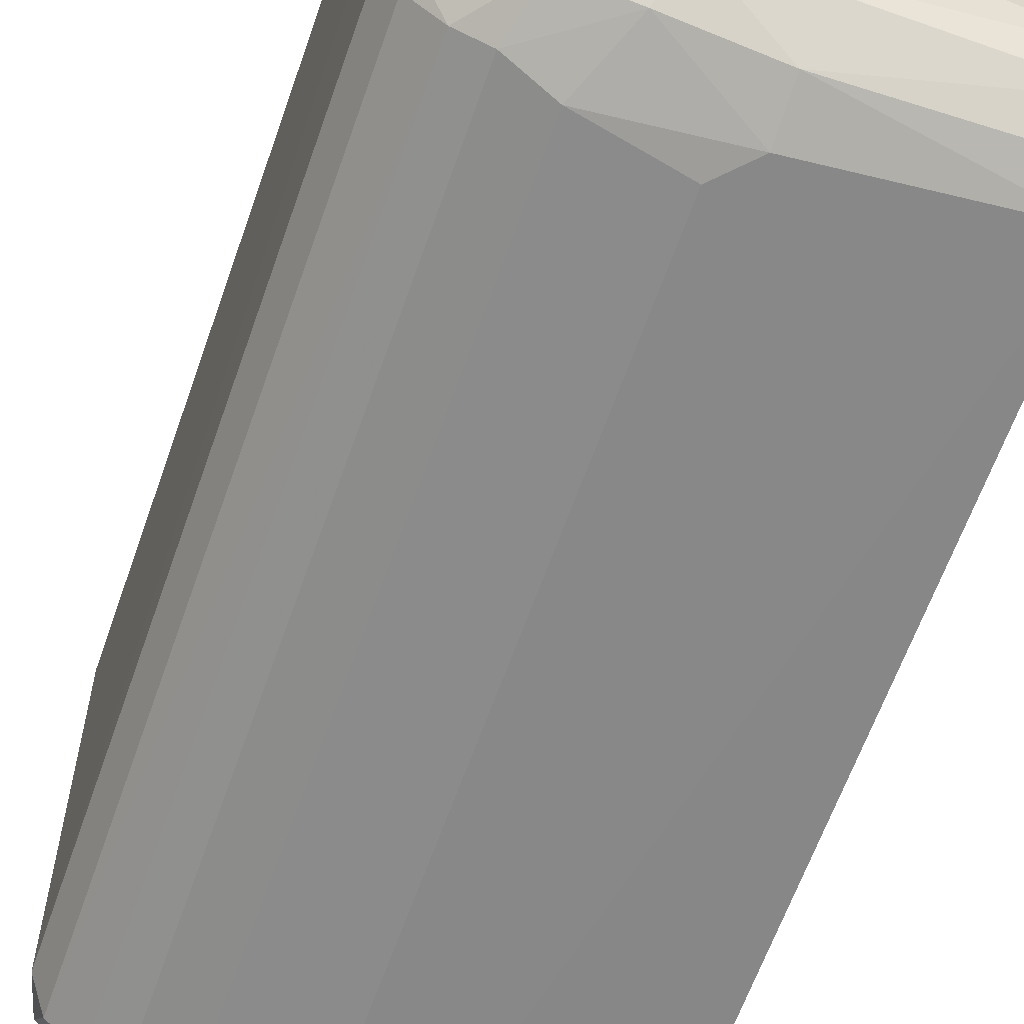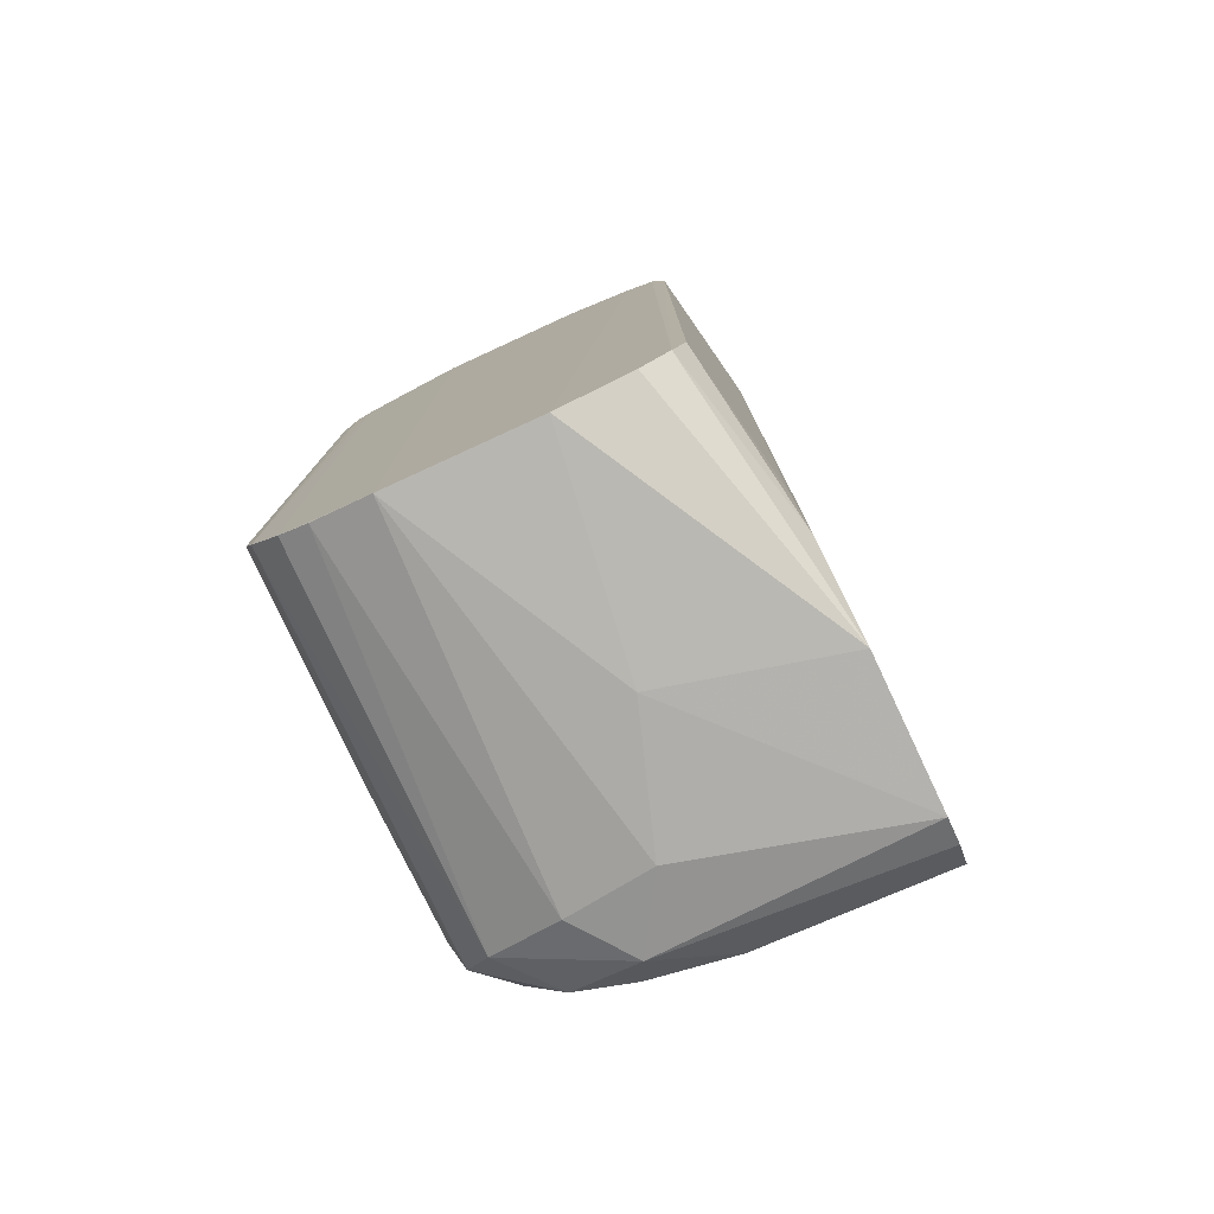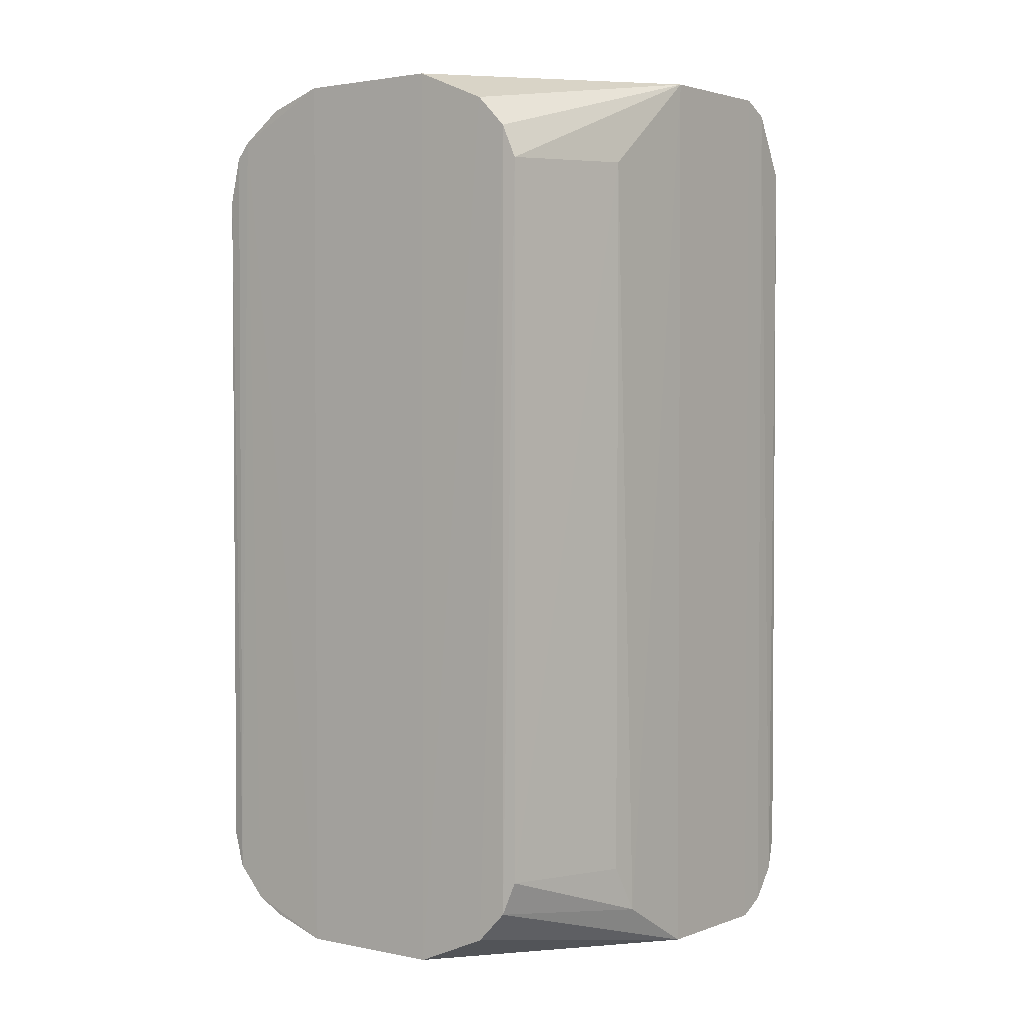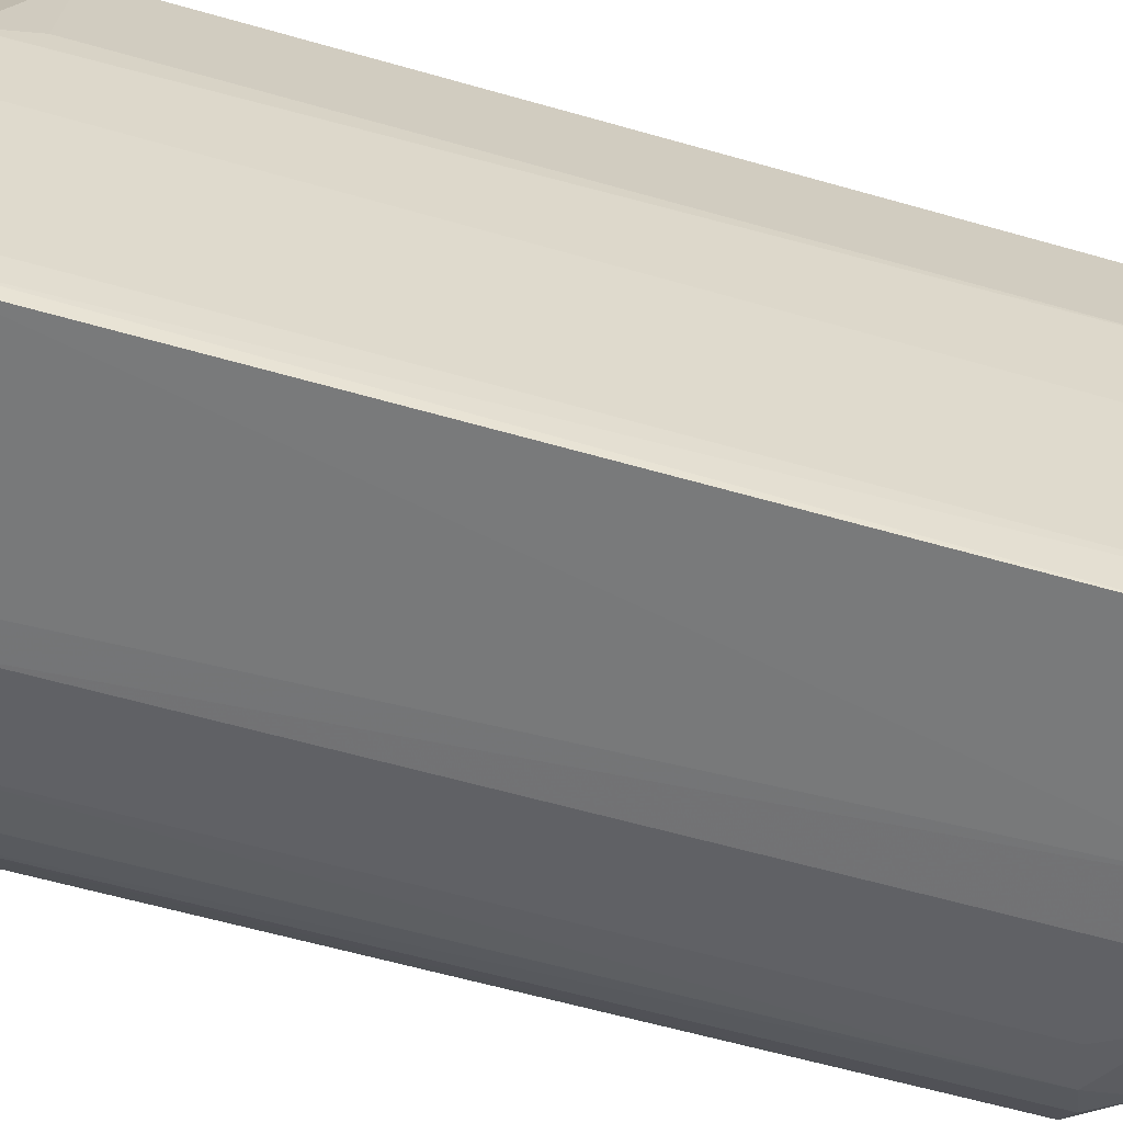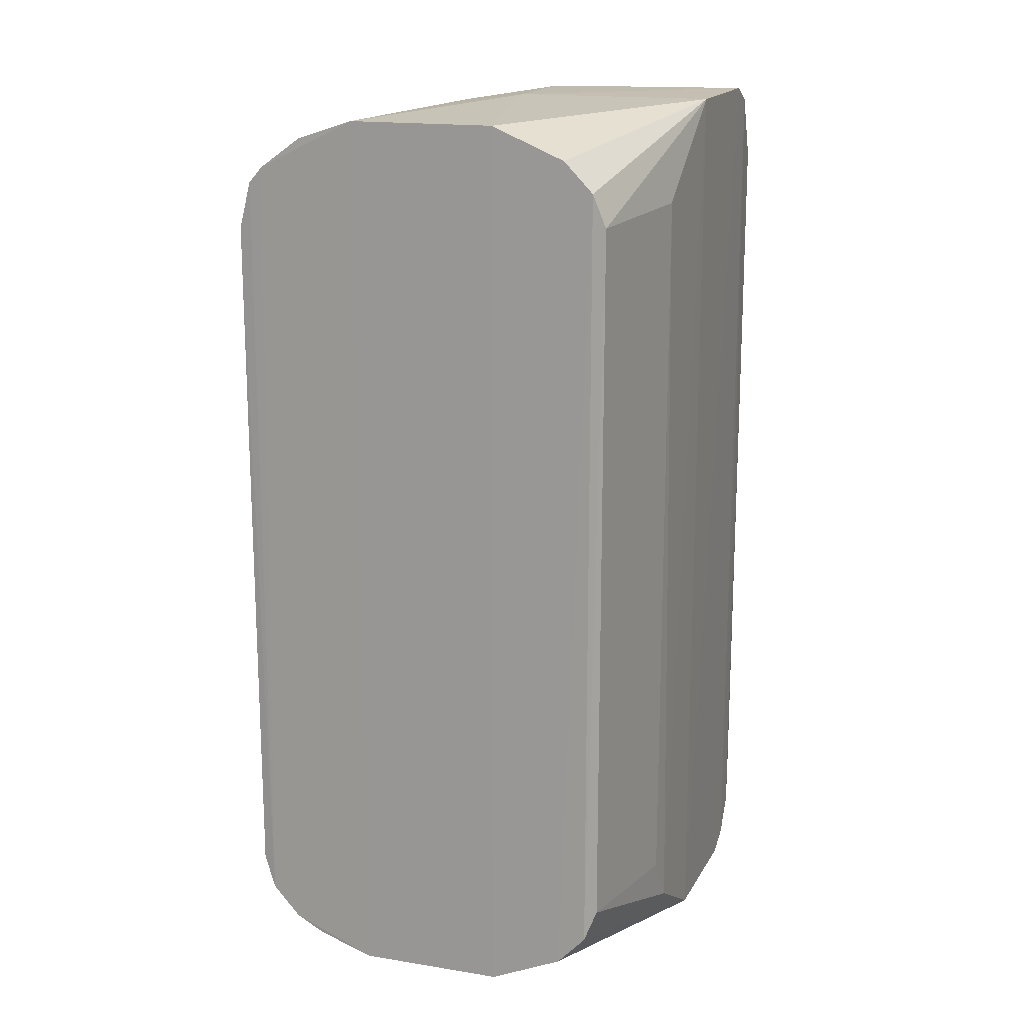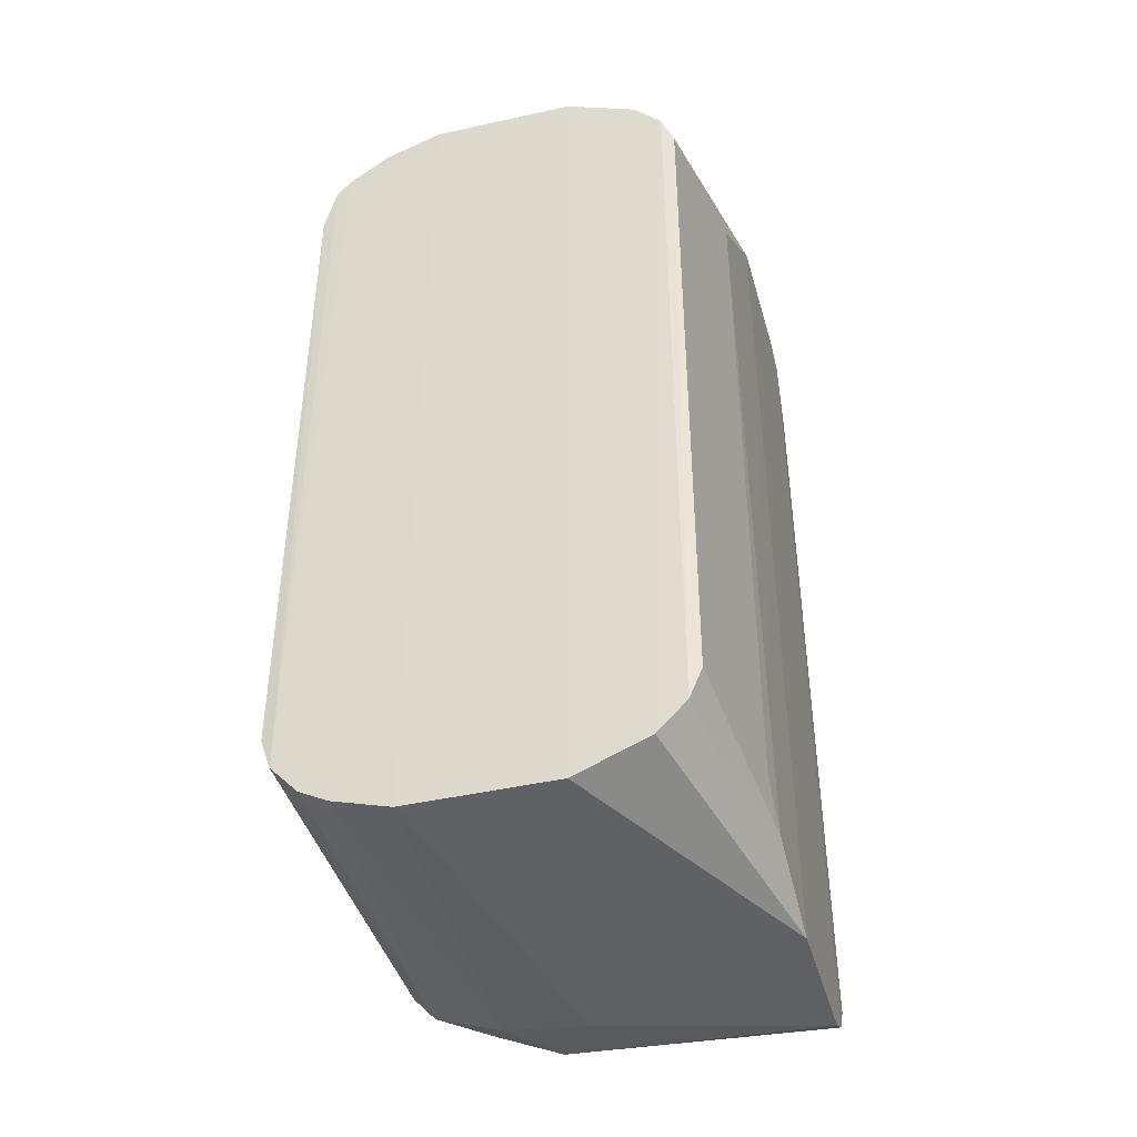
<metadata>
{"format":"obj","ext":"obj","renderer":"f3d","projection":"perspective","resolution":1024,"background":"white","views":[{"elev":-62.4,"azim":160.8,"up":"+Y"},{"elev":-78.1,"azim":-155.2,"up":"+Z"},{"elev":2.3,"azim":-143.5,"up":"+Z"},{"elev":-58.4,"azim":-106.7,"up":"+Y"},{"elev":16.0,"azim":-160.6,"up":"+Z"},{"elev":-42.4,"azim":-165.0,"up":"+Z"}]}
</metadata>
<code>
v 0.9903 0.00268 0.7194
v 0.1179 -0.99 -0.8147
v 0.1133 -0.9648 -0.8846
v 0.1786 0.005557 0.7539
v 0.7243 0.01444 -0.9516
v 0.894 -0.8892 0.7651
v 0.962 -0.8081 -0.8129
v 0.1114 -0.9055 0.9496
v 0.18 0.003743 -0.7511
v 0.9896 0.001803 -0.748
v 0.7241 0.01396 0.9506
v 0.114 -0.5376 -0.9745
v 0.9867 -0.7744 0.7433
v 0.5703 -0.9822 0.7129
v 0.7483 -0.9517 -0.7413
v 0.6622 -0.8735 -0.9462
v 0.7236 -0.8129 0.9476
v 0.1145 -0.5376 0.9734
v 0.1176 -0.9904 0.8154
v 0.4178 0.01329 -0.9494
v 0.4178 0.01327 0.9493
v 0.9346 0.008329 0.8491
v 0.1246 -0.299 0.7726
v 0.9861 -0.774 -0.7422
v 0.1115 -0.8442 -0.9801
v 0.5109 -0.9848 -0.7764
v 0.9051 -0.7504 0.8814
v 0.9051 0.009473 -0.8815
v 0.5403 -0.7828 0.98
v 0.5104 -0.9603 0.8761
v 0.7541 -0.7517 -0.947
v 0.5708 -0.7219 -0.9811
v 0.121 -0.3572 -0.8692
v 0.8949 -0.8904 -0.7673
v 0.2662 0.01062 -0.8835
v 0.8366 -0.9211 0.7397
v 0.2659 0.01112 0.8844
v 0.4789 -0.4461 -0.9823
v 0.5097 -0.4461 0.9812
v 0.9052 -0.7807 -0.8818
v 0.9897 -0.4773 -0.7485
v 0.955 -0.8323 0.7694
v 0.1117 -0.8439 0.9794
v 0.4505 -0.9879 0.8111
v 0.6618 -0.8719 0.9423
v 0.6913 -0.9296 -0.8753
v 0.8445 0.009798 0.9123
v 0.7476 -0.95 0.7092
v 0.8399 -0.8961 0.8381
v 0.9644 0.007691 -0.8176
v 0.9631 -0.7787 0.815
v 0.7539 -0.7515 0.9461
v 0.2063 0.009124 -0.82
v 0.5703 -0.9827 -0.7137
v 0.8109 -0.8976 -0.8714
v 0.9546 -0.8319 -0.7685
v 0.9637 0.00683 0.8162
v 0.8449 0.01049 -0.9136
v 0.1268 -0.3 -0.7688
v 0.2056 0.01013 0.8216
v 0.5105 -0.9584 -0.8725
v 0.1112 -0.9057 -0.95
v 0.8368 -0.9213 -0.7697
v 0.6901 -0.9558 0.8077
f 49 30 64
f 3 2 19
f 8 3 19
f 11 5 21
f 5 20 21
f 5 11 22
f 4 9 23
f 18 4 23
f 5 22 28
f 8 19 30
f 16 25 32
f 31 16 32
f 5 31 32
f 12 18 33
f 18 23 33
f 20 12 35
f 34 6 36
f 18 21 37
f 21 20 37
f 20 5 38
f 12 20 38
f 25 12 38
f 5 32 38
f 32 25 38
f 11 21 39
f 21 18 39
f 29 11 39
f 16 31 40
f 10 1 41
f 1 13 41
f 24 7 41
f 13 24 41
f 6 34 42
f 18 12 43
f 25 8 43
f 12 25 43
f 39 18 43
f 29 39 43
f 19 2 44
f 2 26 44
f 30 19 44
f 17 29 45
f 8 30 45
f 43 8 45
f 29 43 45
f 15 26 46
f 22 11 47
f 27 22 47
f 14 15 48
f 15 36 48
f 27 17 49
f 36 6 49
f 6 42 49
f 17 45 49
f 45 30 49
f 1 10 50
f 28 22 50
f 7 40 50
f 40 28 50
f 10 41 50
f 41 7 50
f 42 13 51
f 27 49 51
f 49 42 51
f 17 27 52
f 29 17 52
f 11 29 52
f 47 11 52
f 27 47 52
f 9 4 53
f 33 9 53
f 12 33 53
f 35 12 53
f 15 14 54
f 26 15 54
f 44 26 54
f 14 44 54
f 7 34 55
f 40 7 55
f 16 40 55
f 46 16 55
f 7 24 56
f 24 13 56
f 34 7 56
f 13 42 56
f 42 34 56
f 13 1 57
f 22 27 57
f 1 50 57
f 50 22 57
f 51 13 57
f 27 51 57
f 5 28 58
f 31 5 58
f 28 40 58
f 40 31 58
f 23 9 59
f 9 33 59
f 33 23 59
f 4 18 60
f 20 35 60
f 18 37 60
f 37 20 60
f 53 4 60
f 35 53 60
f 2 3 61
f 26 2 61
f 16 46 61
f 46 26 61
f 3 8 62
f 8 25 62
f 25 16 62
f 61 3 62
f 16 61 62
f 36 15 63
f 34 36 63
f 15 46 63
f 55 34 63
f 46 55 63
f 44 14 64
f 30 44 64
f 14 48 64
f 48 36 64
f 36 49 64

</code>
